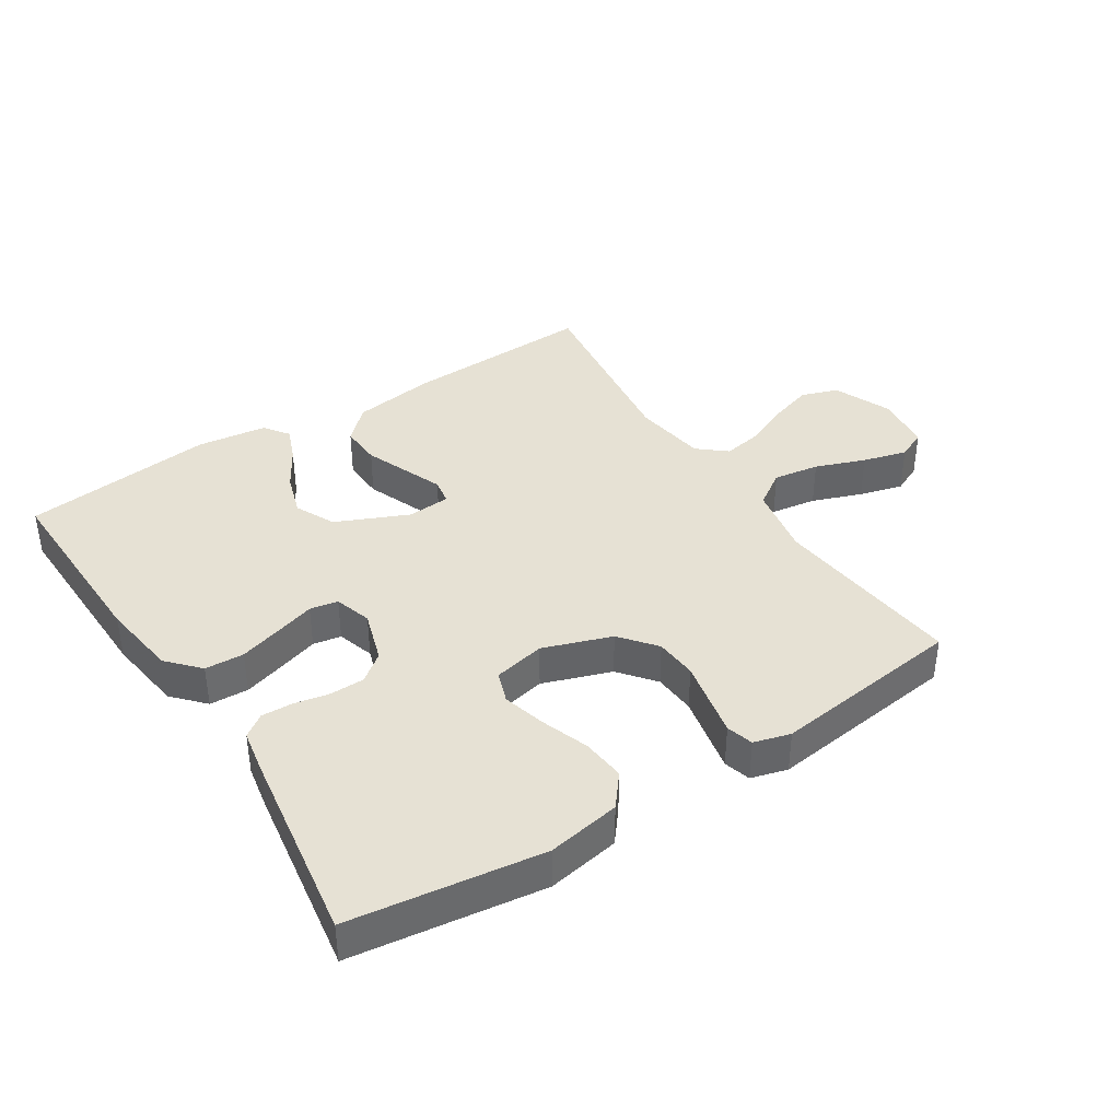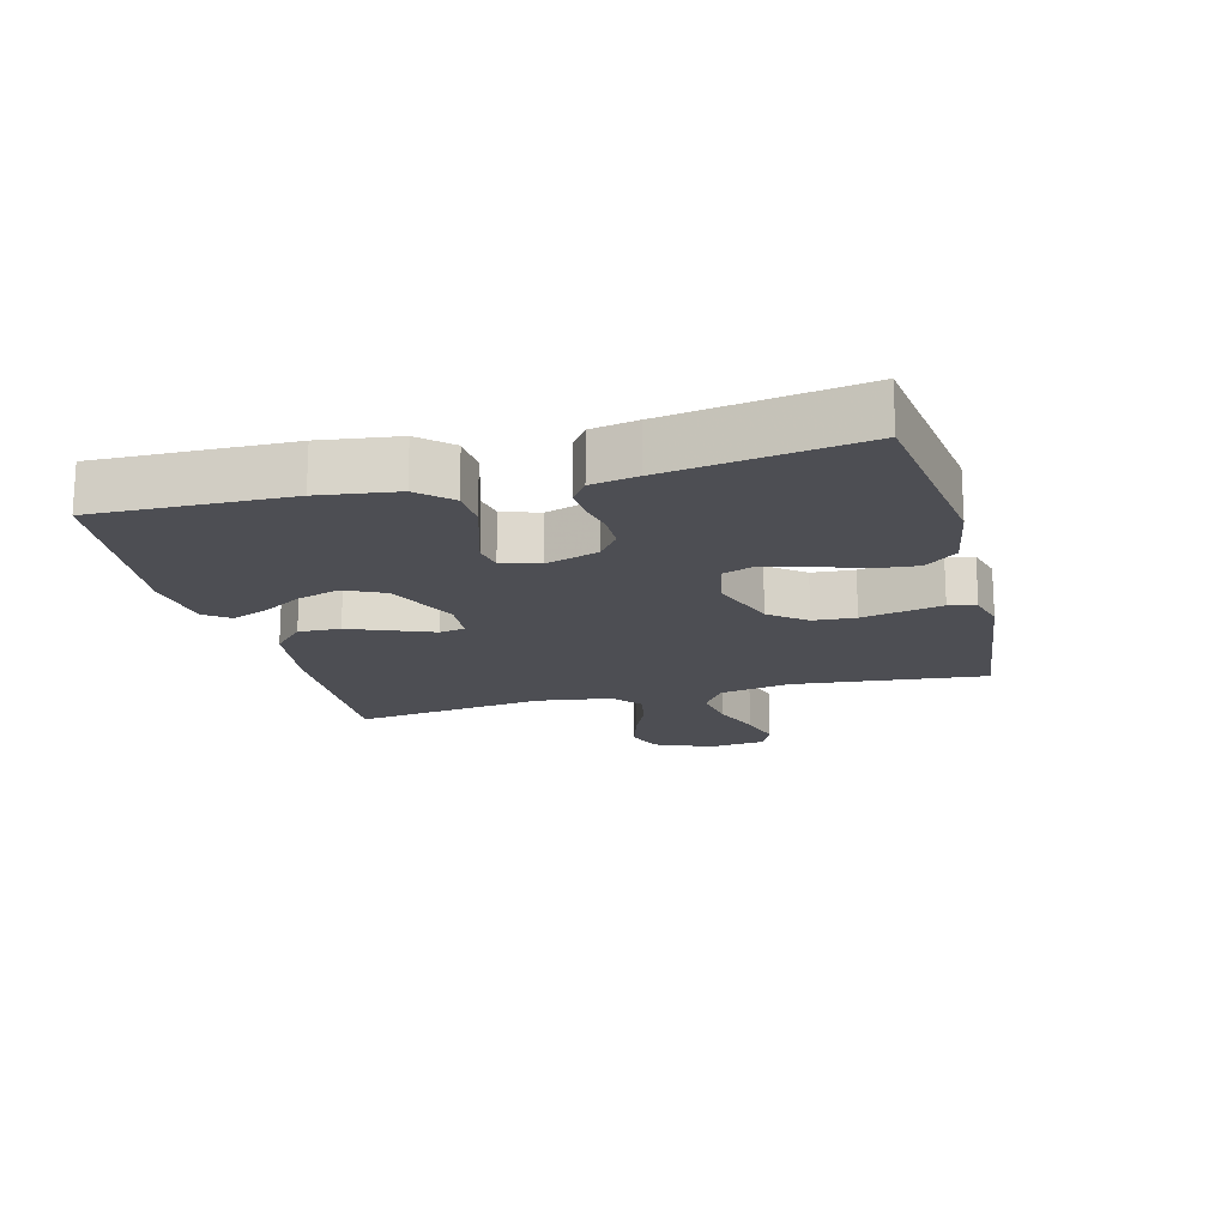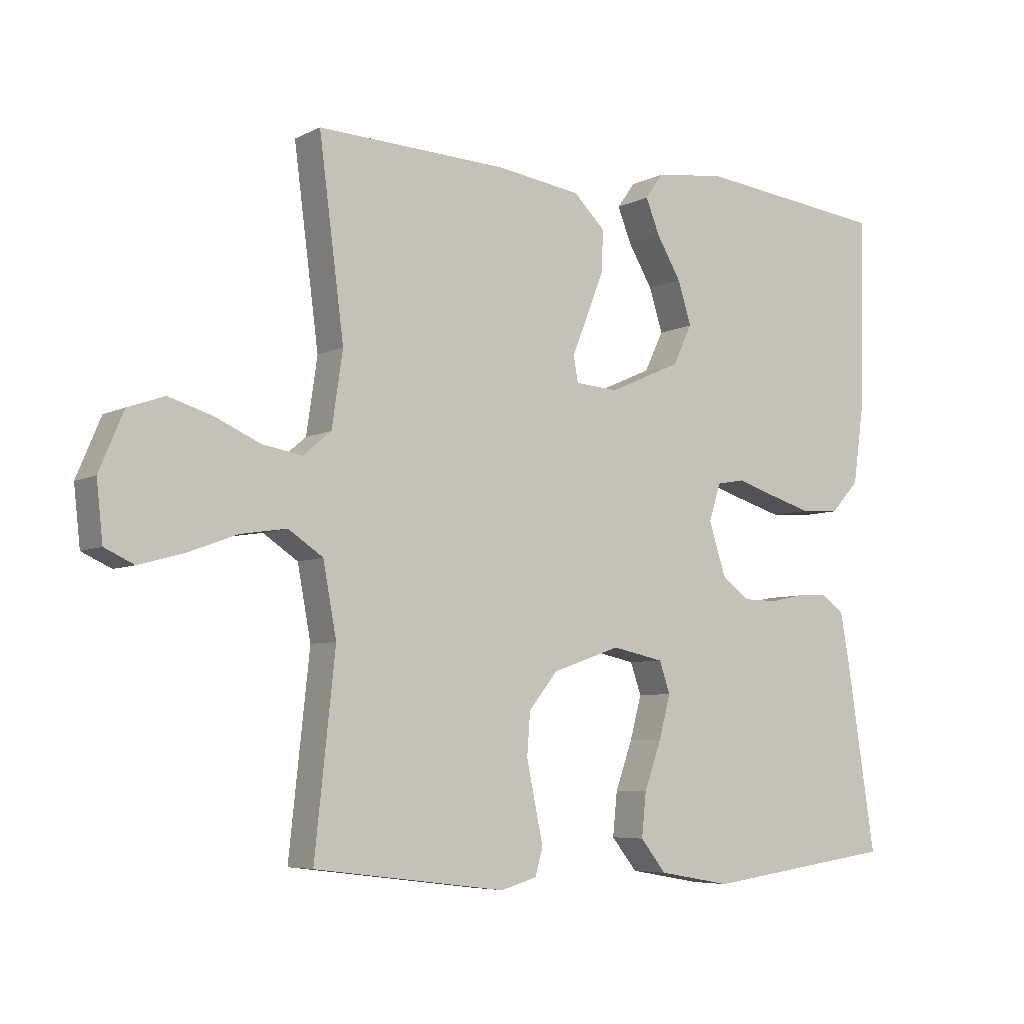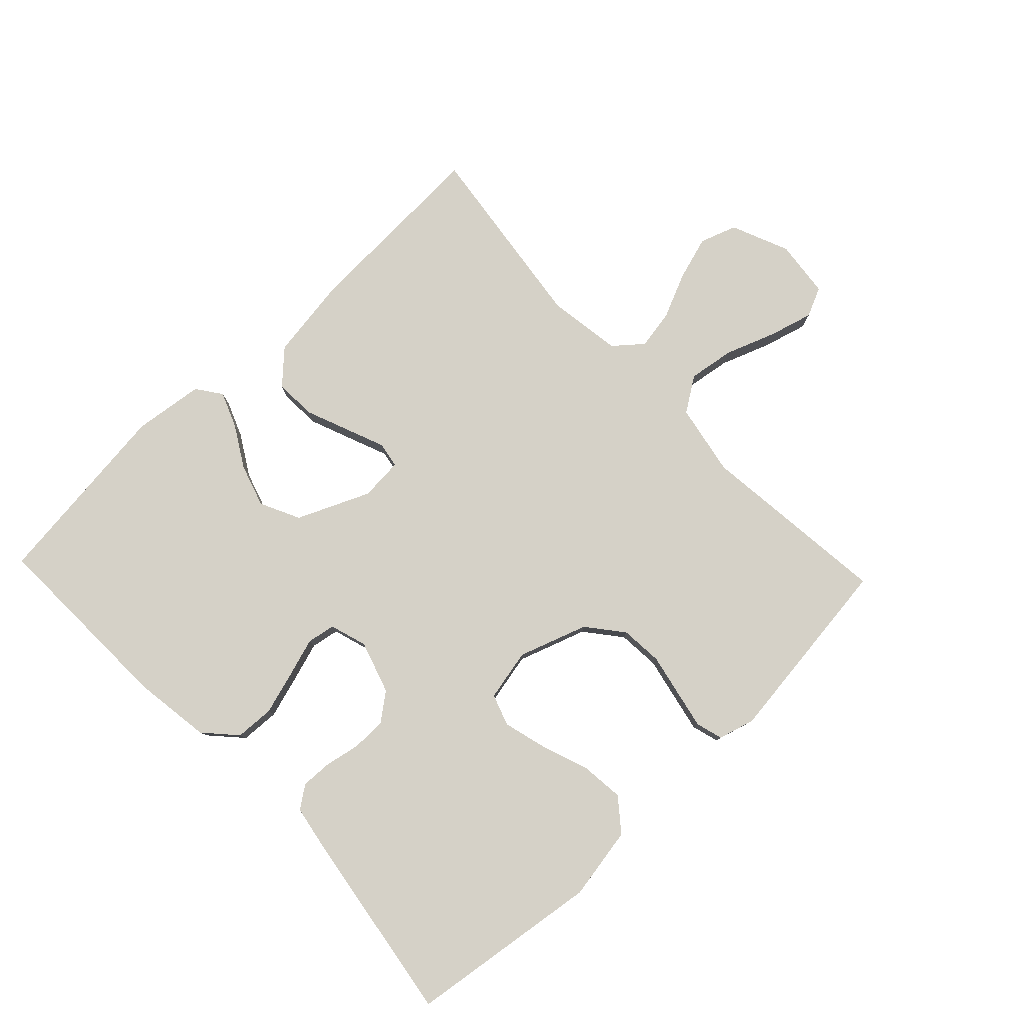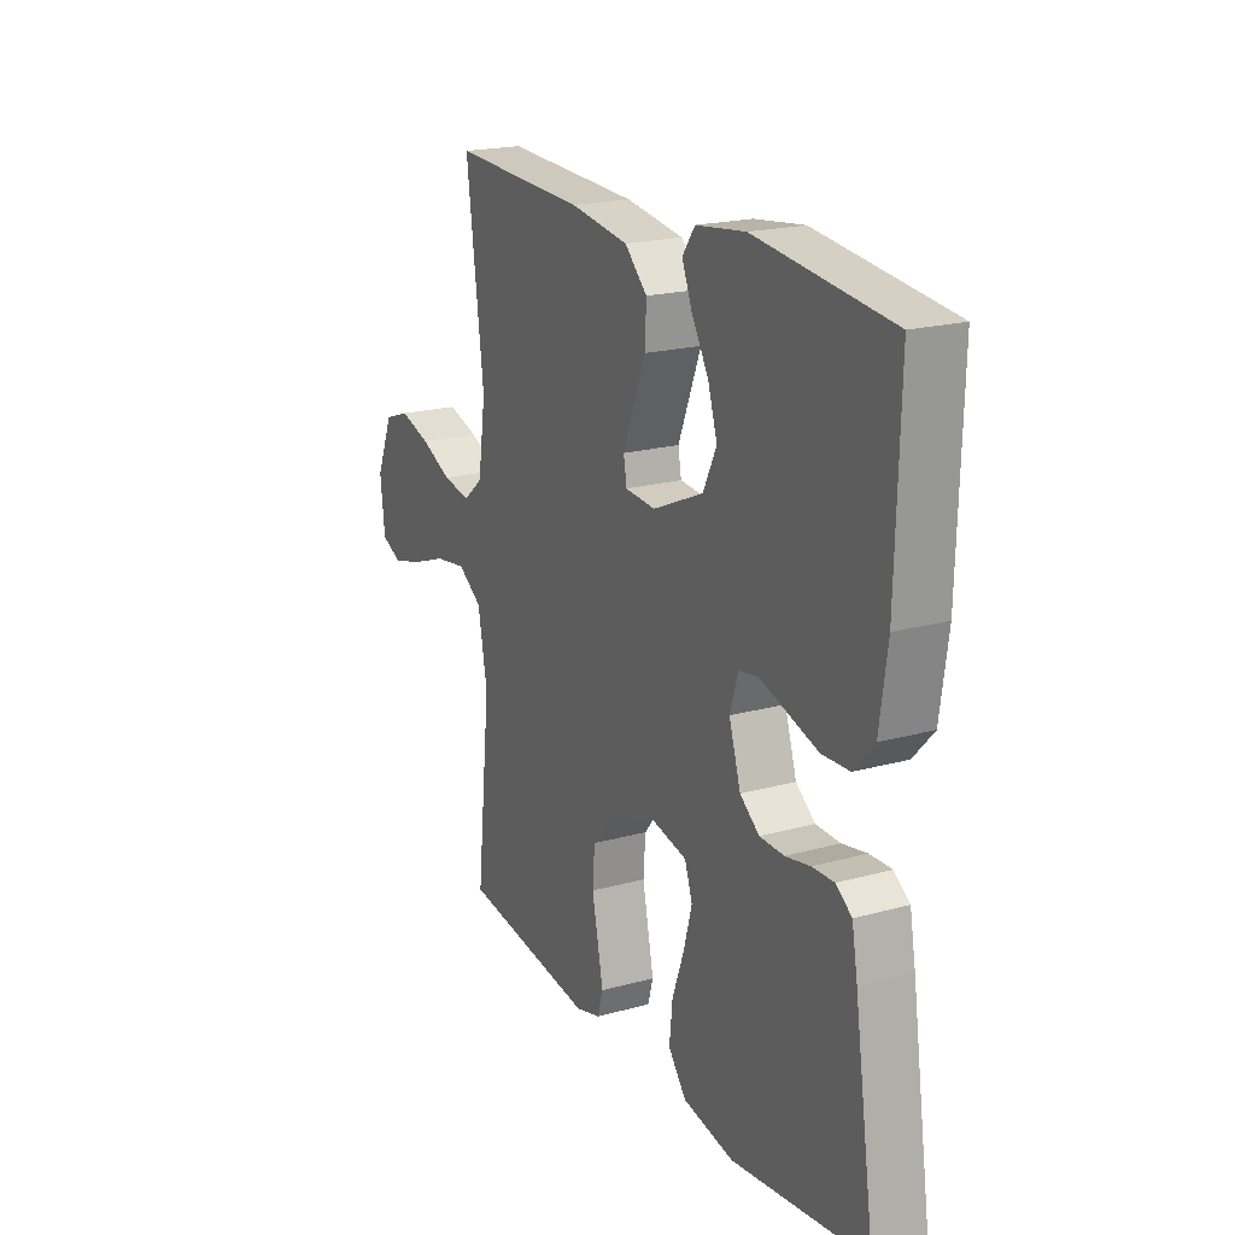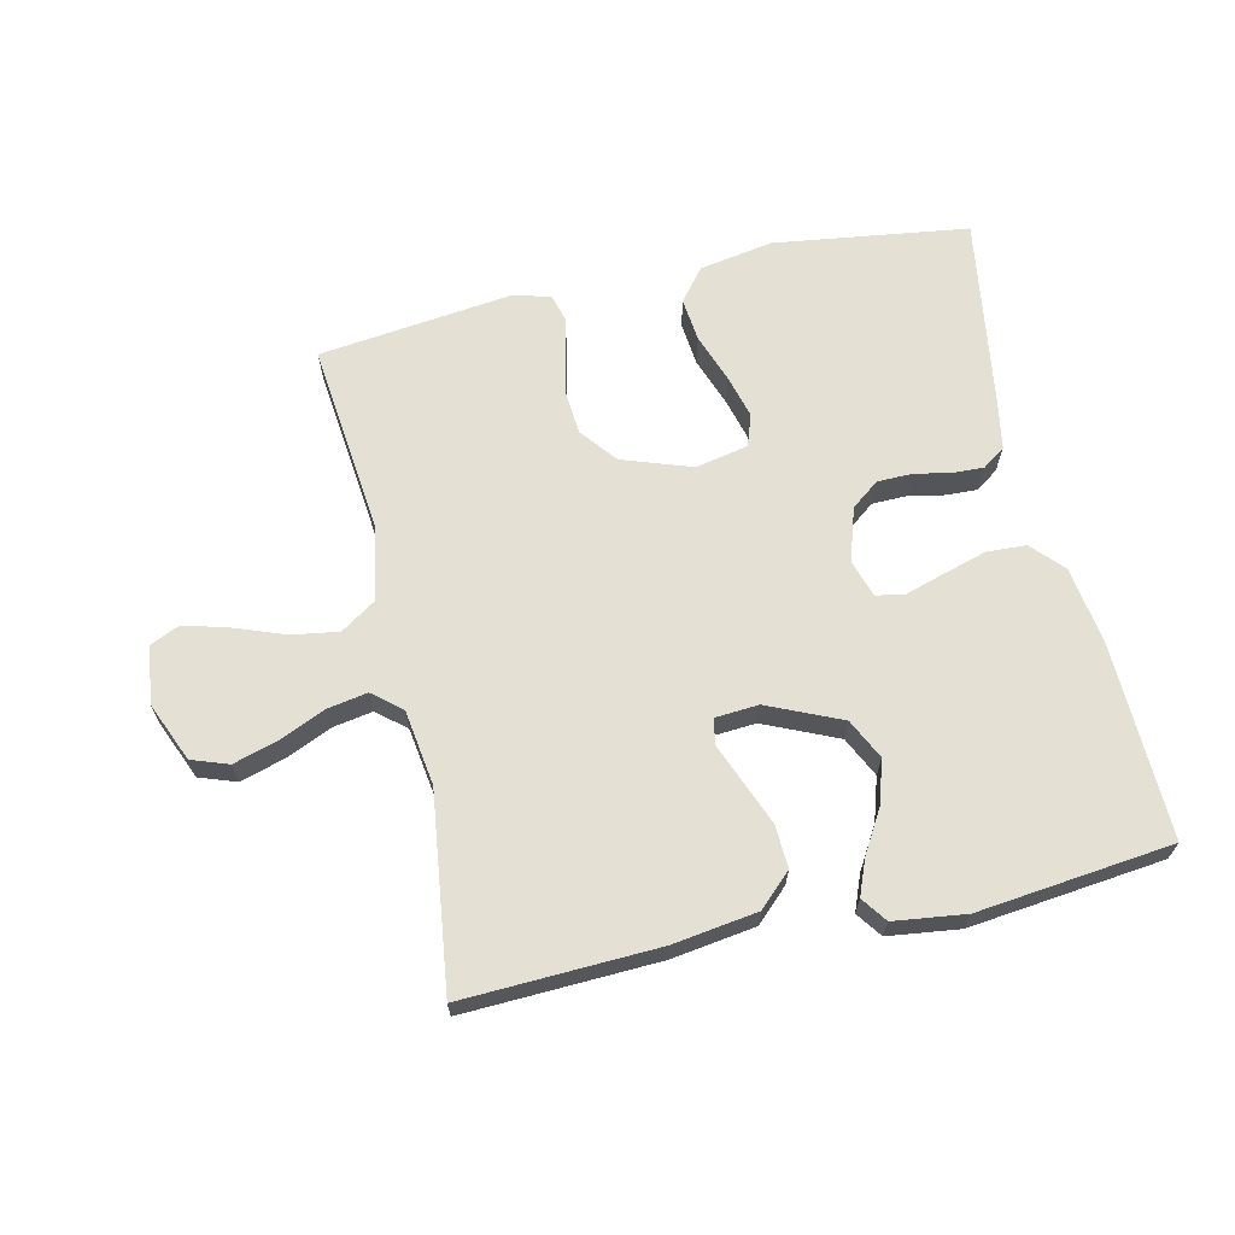
<metadata>
{"format":"obj","ext":"obj","renderer":"f3d","projection":"perspective","resolution":1024,"background":"white","views":[{"elev":39.2,"azim":147.2,"up":"+Y"},{"elev":-17.4,"azim":104.8,"up":"+Y"},{"elev":-6.1,"azim":-34.4,"up":"+Z"},{"elev":79.7,"azim":136.4,"up":"+Y"},{"elev":20.1,"azim":63.2,"up":"+Z"},{"elev":65.9,"azim":-12.7,"up":"+Y"}]}
</metadata>
<code>
v 0.5 0.07 -0.5
v 0.2 0.07 -0.541
v 0.086 0.07 -0.521
v 0.046 0.07 -0.471
v 0.053 0.07 -0.403
v 0.08 0.07 -0.328
v 0.098 0.07 -0.261
v 0.081 0.07 -0.212
v 0 0.07 -0.195
v -0.107 0.07 -0.232
v -0.152 0.07 -0.288
v -0.157 0.07 -0.354
v -0.143 0.07 -0.421
v -0.131 0.07 -0.479
v -0.143 0.07 -0.521
v -0.2 0.07 -0.537
v -0.5 0.07 -0.5
v -0.468 0.07 -0.2
v -0.489 0.07 -0.088
v -0.543 0.07 -0.052
v -0.615 0.07 -0.063
v -0.693 0.07 -0.092
v -0.762 0.07 -0.111
v -0.808 0.07 -0.09
v -0.818 0.07 0
v -0.78 0.07 0.09
v -0.723 0.07 0.11
v -0.654 0.07 0.089
v -0.584 0.07 0.058
v -0.522 0.07 0.047
v -0.478 0.07 0.084
v -0.461 0.07 0.2
v -0.5 0.07 0.5
v -0.2 0.07 0.488
v -0.07 0.07 0.469
v -0.02 0.07 0.421
v -0.023 0.07 0.356
v -0.05 0.07 0.288
v -0.074 0.07 0.228
v -0.067 0.07 0.188
v 0 0.07 0.183
v 0.113 0.07 0.233
v 0.143 0.07 0.295
v 0.122 0.07 0.362
v 0.084 0.07 0.426
v 0.062 0.07 0.481
v 0.09 0.07 0.52
v 0.2 0.07 0.534
v 0.5 0.07 0.5
v 0.492 0.07 0.2
v 0.475 0.07 0.079
v 0.43 0.07 0.03
v 0.369 0.07 0.027
v 0.302 0.07 0.047
v 0.241 0.07 0.066
v 0.197 0.07 0.058
v 0.179 0.07 0
v 0.205 0.07 -0.082
v 0.248 0.07 -0.115
v 0.302 0.07 -0.116
v 0.357 0.07 -0.105
v 0.406 0.07 -0.103
v 0.441 0.07 -0.128
v 0.454 0.07 -0.2
v 0.5 0 -0.5
v 0.2 0 -0.541
v 0.086 0 -0.521
v 0.046 0 -0.471
v 0.053 0 -0.403
v 0.08 0 -0.328
v 0.098 0 -0.261
v 0.081 0 -0.212
v 0 0 -0.195
v -0.107 0 -0.232
v -0.152 0 -0.288
v -0.157 0 -0.354
v -0.143 0 -0.421
v -0.131 0 -0.479
v -0.143 0 -0.521
v -0.2 0 -0.537
v -0.5 0 -0.5
v -0.468 0 -0.2
v -0.489 0 -0.088
v -0.543 0 -0.052
v -0.615 0 -0.063
v -0.693 0 -0.092
v -0.762 0 -0.111
v -0.808 0 -0.09
v -0.818 0 0
v -0.78 0 0.09
v -0.723 0 0.11
v -0.654 0 0.089
v -0.584 0 0.058
v -0.522 0 0.047
v -0.478 0 0.084
v -0.461 0 0.2
v -0.5 0 0.5
v -0.2 0 0.488
v -0.07 0 0.469
v -0.02 0 0.421
v -0.023 0 0.356
v -0.05 0 0.288
v -0.074 0 0.228
v -0.067 0 0.188
v 0 0 0.183
v 0.113 0 0.233
v 0.143 0 0.295
v 0.122 0 0.362
v 0.084 0 0.426
v 0.062 0 0.481
v 0.09 0 0.52
v 0.2 0 0.534
v 0.5 0 0.5
v 0.492 0 0.2
v 0.475 0 0.079
v 0.43 0 0.03
v 0.369 0 0.027
v 0.302 0 0.047
v 0.241 0 0.066
v 0.197 0 0.058
v 0.179 0 0
v 0.205 0 -0.082
v 0.248 0 -0.115
v 0.302 0 -0.116
v 0.357 0 -0.105
v 0.406 0 -0.103
v 0.441 0 -0.128
v 0.454 0 -0.2
f 60 61 62 63
f 59 60 63 64
f 52 53 54 55
f 50 51 52 55
f 50 55 56
f 49 50 56
f 48 49 56
f 44 45 46 47
f 43 44 47 48
f 36 37 38 39
f 34 35 36 39
f 32 33 34 39
f 31 32 39 40
f 30 31 40 41
f 26 27 28 29
f 26 29 30
f 25 26 30
f 24 25 30
f 21 22 23 24
f 20 21 24 30
f 19 20 30 41
f 15 16 17 18
f 12 13 14 15
f 12 15 18 19
f 3 4 5 6
f 3 6 7
f 2 3 7
f 59 64 1 2
f 58 59 2 7
f 57 58 7 8
f 43 48 56 57
f 42 43 57 8
f 41 42 8 9
f 19 41 9 10
f 11 12 19
f 10 11 19
f 127 126 125 124
f 128 127 124 123
f 119 118 117 116
f 119 116 115 114
f 120 119 114
f 120 114 113
f 120 113 112
f 111 110 109 108
f 112 111 108 107
f 103 102 101 100
f 103 100 99 98
f 103 98 97 96
f 104 103 96 95
f 105 104 95 94
f 93 92 91 90
f 94 93 90
f 94 90 89
f 94 89 88
f 88 87 86 85
f 94 88 85 84
f 105 94 84 83
f 82 81 80 79
f 79 78 77 76
f 83 82 79 76
f 70 69 68 67
f 71 70 67
f 71 67 66
f 66 65 128 123
f 71 66 123 122
f 72 71 122 121
f 121 120 112 107
f 72 121 107 106
f 73 72 106 105
f 74 73 105 83
f 83 76 75
f 83 75 74
f 1 65 66 2
f 2 66 67 3
f 3 67 68 4
f 4 68 69 5
f 5 69 70 6
f 6 70 71 7
f 7 71 72 8
f 8 72 73 9
f 9 73 74 10
f 10 74 75 11
f 11 75 76 12
f 12 76 77 13
f 13 77 78 14
f 14 78 79 15
f 15 79 80 16
f 16 80 81 17
f 17 81 82 18
f 18 82 83 19
f 19 83 84 20
f 20 84 85 21
f 21 85 86 22
f 22 86 87 23
f 23 87 88 24
f 24 88 89 25
f 25 89 90 26
f 26 90 91 27
f 27 91 92 28
f 28 92 93 29
f 29 93 94 30
f 30 94 95 31
f 31 95 96 32
f 32 96 97 33
f 33 97 98 34
f 34 98 99 35
f 35 99 100 36
f 36 100 101 37
f 37 101 102 38
f 38 102 103 39
f 39 103 104 40
f 40 104 105 41
f 41 105 106 42
f 42 106 107 43
f 43 107 108 44
f 44 108 109 45
f 45 109 110 46
f 46 110 111 47
f 47 111 112 48
f 48 112 113 49
f 49 113 114 50
f 50 114 115 51
f 51 115 116 52
f 52 116 117 53
f 53 117 118 54
f 54 118 119 55
f 55 119 120 56
f 56 120 121 57
f 57 121 122 58
f 58 122 123 59
f 59 123 124 60
f 60 124 125 61
f 61 125 126 62
f 62 126 127 63
f 63 127 128 64
f 64 128 65 1

</code>
